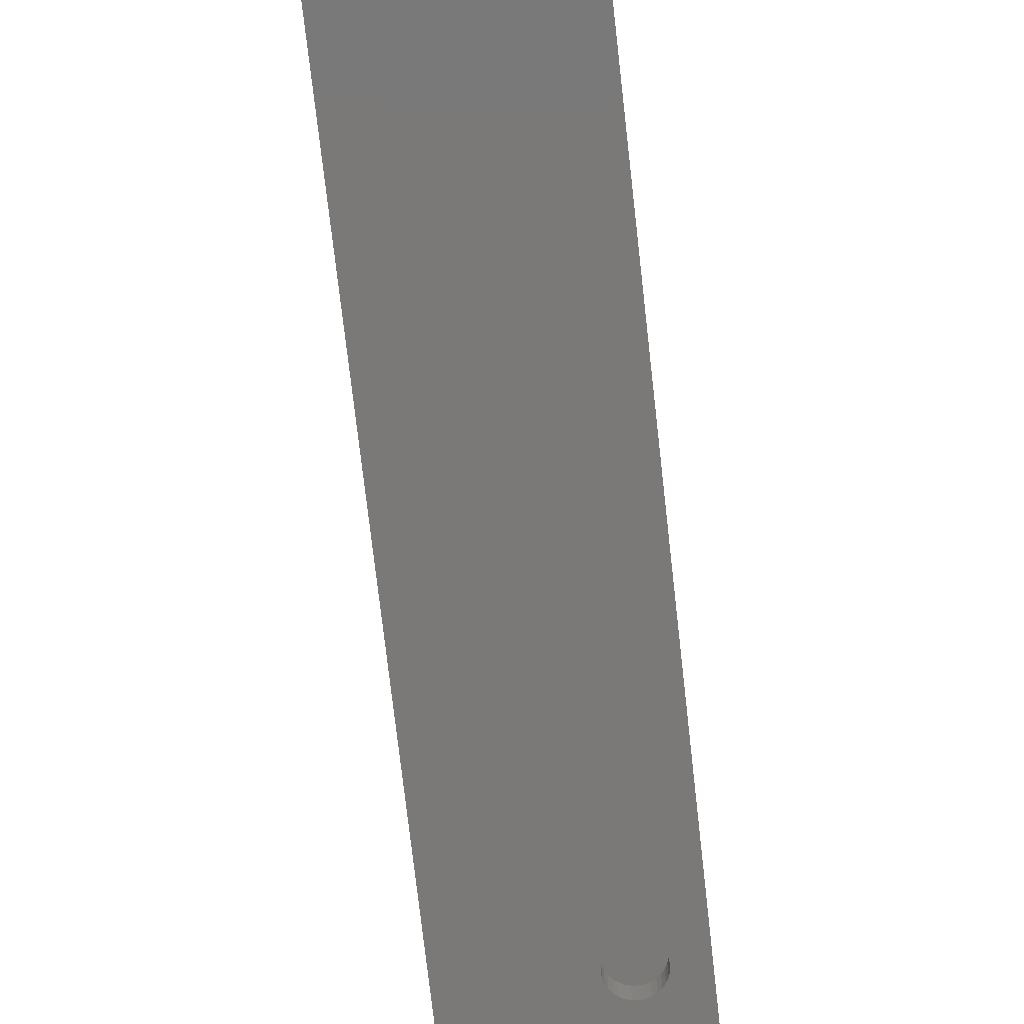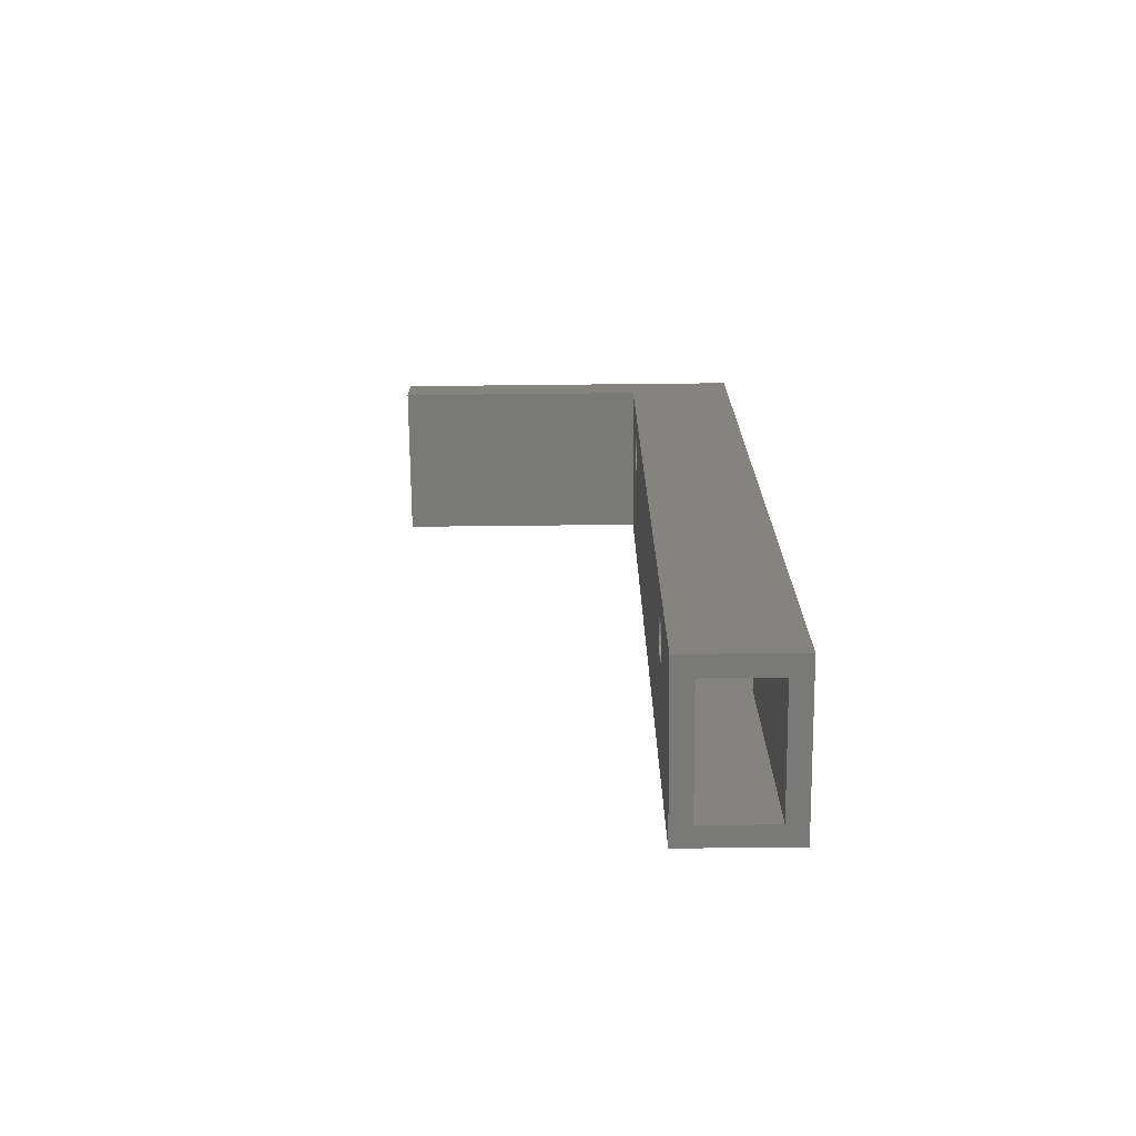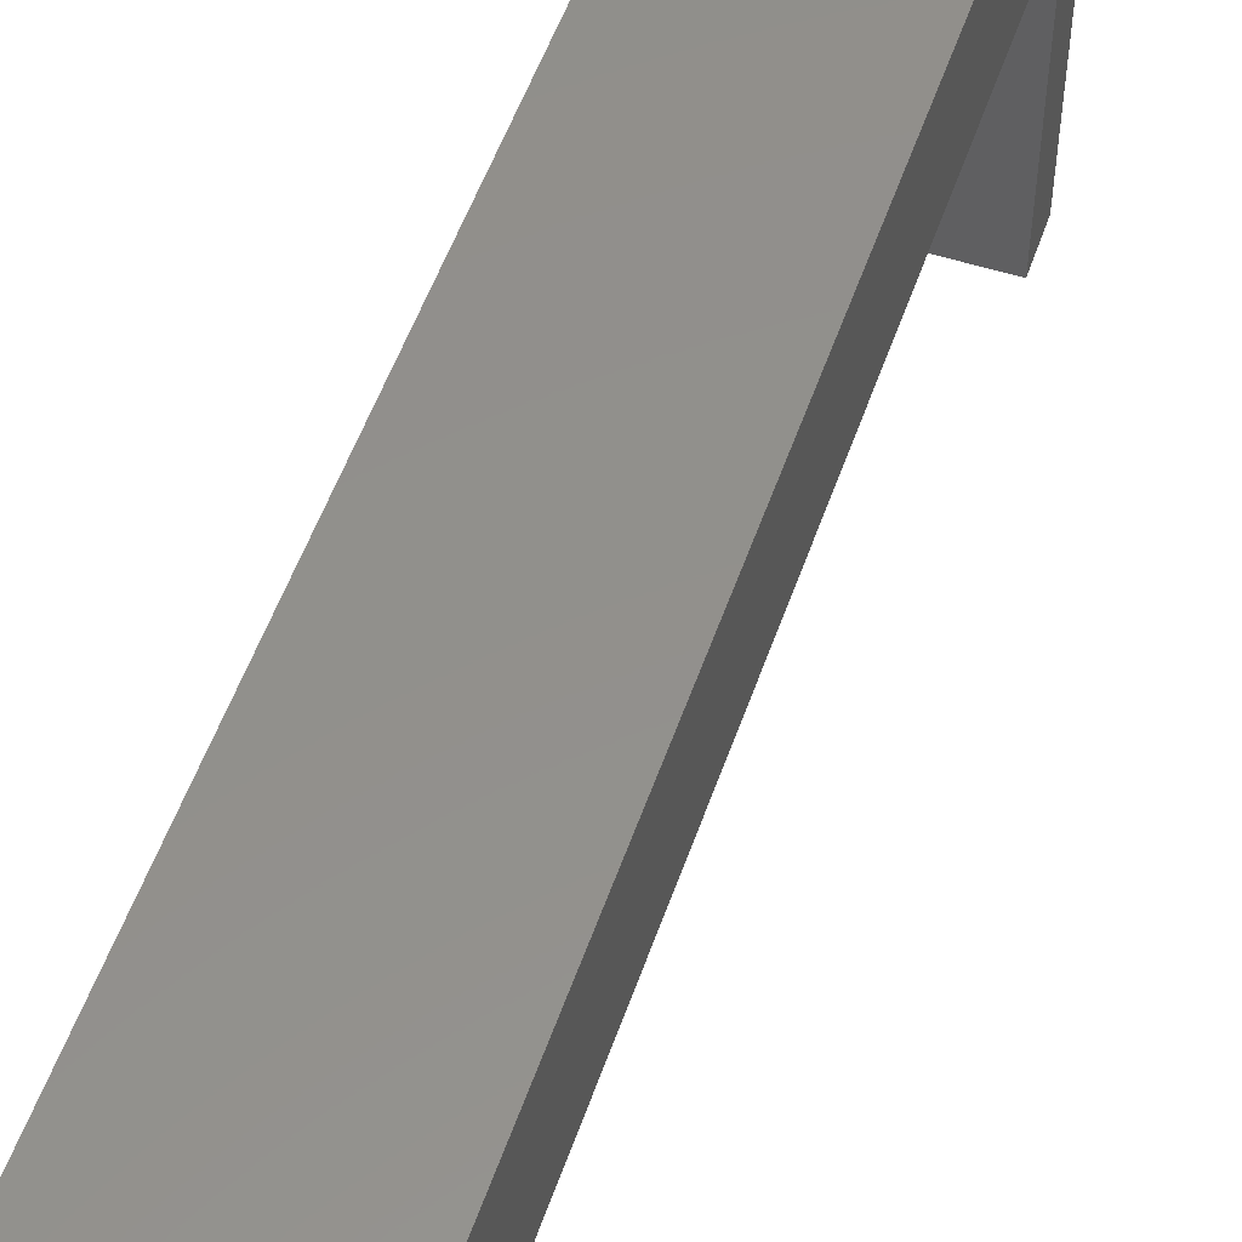
<metadata>
{"format":"stl","ext":"stl","renderer":"f3d","projection":"perspective","resolution":1024,"background":"white","views":[{"elev":-72.4,"azim":6.4,"up":"+Y"},{"elev":-71.7,"azim":90.6,"up":"+Z"},{"elev":53.2,"azim":-161.2,"up":"+Y"}]}
</metadata>
<code>
# stl→obj: 292 verts, 588 faces
v 0.1794 0.3479 -0.4215
v 0.1855 0.3672 -0.4222
v 0.1855 0.3479 -0.4222
v 0.1914 0.3672 -0.4239
v 0.1914 0.3479 -0.4239
v 0.1969 0.3672 -0.4269
v 0.1969 0.3479 -0.4269
v 0.2017 0.3672 -0.4308
v 0.2017 0.3479 -0.4308
v 0.2056 0.3672 -0.4356
v 0.2056 0.3479 -0.4356
v 0.2085 0.3672 -0.441
v 0.2085 0.3479 -0.441
v 0.2103 0.3672 -0.447
v 0.2103 0.3479 -0.447
v 0.2109 0.3672 -0.4531
v 0.2109 0.3479 -0.4531
v 0.1794 0.3672 -0.4215
v 0.1732 0.3479 -0.4222
v 0.1732 0.3672 -0.4222
v 0.1673 0.3479 -0.4239
v 0.1673 0.3672 -0.4239
v 0.1618 0.3479 -0.4269
v 0.1618 0.3672 -0.4269
v 0.157 0.3479 -0.4308
v 0.157 0.3672 -0.4308
v 0.1531 0.3479 -0.4356
v 0.1531 0.3672 -0.4356
v 0.1502 0.3479 -0.441
v 0.1502 0.3672 -0.441
v 0.1484 0.3479 -0.447
v 0.1484 0.3672 -0.447
v 0.1478 0.3479 -0.4531
v 0.1478 0.3672 -0.4531
v 0.1794 0.2034 -0.4215
v 0.1855 0.2346 -0.4222
v 0.1855 0.2034 -0.4222
v 0.1914 0.2346 -0.4239
v 0.1914 0.2034 -0.4239
v 0.1969 0.2346 -0.4269
v 0.1969 0.2034 -0.4269
v 0.2017 0.2346 -0.4308
v 0.2017 0.2034 -0.4308
v 0.2056 0.2346 -0.4356
v 0.2056 0.2034 -0.4356
v 0.2085 0.2346 -0.441
v 0.2085 0.2034 -0.441
v 0.2103 0.2346 -0.447
v 0.2103 0.2034 -0.447
v 0.2109 0.2346 -0.4531
v 0.2109 0.2034 -0.4531
v 0.1794 0.2346 -0.4215
v 0.1732 0.2034 -0.4222
v 0.1732 0.2346 -0.4222
v 0.1673 0.2034 -0.4239
v 0.1673 0.2346 -0.4239
v 0.1618 0.2034 -0.4269
v 0.1618 0.2346 -0.4269
v 0.157 0.2034 -0.4308
v 0.157 0.2346 -0.4308
v 0.1531 0.2034 -0.4356
v 0.1531 0.2346 -0.4356
v 0.1502 0.2034 -0.441
v 0.1502 0.2346 -0.441
v 0.1484 0.2034 -0.447
v 0.1484 0.2346 -0.447
v 0.1478 0.2034 -0.4531
v 0.1478 0.2346 -0.4531
v 0.1794 0.3479 -0.4847
v 0.1732 0.3672 -0.4841
v 0.1732 0.3479 -0.4841
v 0.1673 0.3672 -0.4823
v 0.1673 0.3479 -0.4823
v 0.1618 0.3672 -0.4794
v 0.1618 0.3479 -0.4794
v 0.157 0.3672 -0.4755
v 0.157 0.3479 -0.4755
v 0.1531 0.3672 -0.4707
v 0.1531 0.3479 -0.4707
v 0.1502 0.3672 -0.4652
v 0.1502 0.3479 -0.4652
v 0.1484 0.3672 -0.4593
v 0.1484 0.3479 -0.4593
v 0.1794 0.3672 -0.4847
v 0.1855 0.3479 -0.4841
v 0.1855 0.3672 -0.4841
v 0.1914 0.3479 -0.4823
v 0.1914 0.3672 -0.4823
v 0.1969 0.3479 -0.4794
v 0.1969 0.3672 -0.4794
v 0.2017 0.3479 -0.4755
v 0.2017 0.3672 -0.4755
v 0.2056 0.3479 -0.4707
v 0.2056 0.3672 -0.4707
v 0.2085 0.3479 -0.4652
v 0.2085 0.3672 -0.4652
v 0.2103 0.3479 -0.4593
v 0.2103 0.3672 -0.4593
v 0.1794 0.2034 -0.4847
v 0.1732 0.2346 -0.4841
v 0.1732 0.2034 -0.4841
v 0.1673 0.2346 -0.4823
v 0.1673 0.2034 -0.4823
v 0.1618 0.2346 -0.4794
v 0.1618 0.2034 -0.4794
v 0.157 0.2346 -0.4755
v 0.157 0.2034 -0.4755
v 0.1531 0.2346 -0.4707
v 0.1531 0.2034 -0.4707
v 0.1502 0.2346 -0.4652
v 0.1502 0.2034 -0.4652
v 0.1484 0.2346 -0.4593
v 0.1484 0.2034 -0.4593
v 0.1794 0.2346 -0.4847
v 0.1855 0.2034 -0.4841
v 0.1855 0.2346 -0.4841
v 0.1914 0.2034 -0.4823
v 0.1914 0.2346 -0.4823
v 0.1969 0.2034 -0.4794
v 0.1969 0.2346 -0.4794
v 0.2017 0.2034 -0.4755
v 0.2017 0.2346 -0.4755
v 0.2056 0.2034 -0.4707
v 0.2056 0.2346 -0.4707
v 0.2085 0.2034 -0.4652
v 0.2085 0.2346 -0.4652
v 0.2103 0.2034 -0.4593
v 0.2103 0.2346 -0.4593
v -0.007812 0.2034 0.6797
v -0.007812 0.2034 -0.6953
v 0.1478 0.2034 0.5078
v 0.1484 0.2034 0.514
v 0.1502 0.2034 0.5199
v 0.1531 0.2034 0.5254
v 0.157 0.2034 0.5301
v 0.1618 0.2034 0.5341
v 0.1673 0.2034 0.537
v 0.1732 0.2034 0.5388
v 0.1794 0.2034 0.5394
v 0.25 0.2034 0.6797
v 0.1794 0.2034 0.4762
v 0.25 0.2034 -0.6953
v 0.1732 0.2034 0.4768
v 0.1673 0.2034 0.4786
v 0.1618 0.2034 0.4816
v 0.157 0.2034 0.4855
v 0.1531 0.2034 0.4903
v 0.1502 0.2034 0.4957
v 0.1484 0.2034 0.5017
v 0.2103 0.2034 0.5017
v 0.2085 0.2034 0.4957
v 0.2056 0.2034 0.4903
v 0.2017 0.2034 0.4855
v 0.1969 0.2034 0.4816
v 0.1914 0.2034 0.4786
v 0.1855 0.2034 0.4768
v 0.1855 0.2034 0.5388
v 0.1914 0.2034 0.537
v 0.1969 0.2034 0.5341
v 0.2017 0.2034 0.5301
v 0.2056 0.2034 0.5254
v 0.2085 0.2034 0.5199
v 0.2103 0.2034 0.514
v 0.2109 0.2034 0.5078
v 0.02344 0.2346 0.7109
v 0.2188 0.2346 0.7109
v 0.1794 0.2346 0.5394
v 0.1732 0.2346 0.5388
v 0.1673 0.2346 0.537
v 0.1618 0.2346 0.5341
v 0.157 0.2346 0.5301
v 0.1531 0.2346 0.5254
v 0.1502 0.2346 0.5199
v 0.1484 0.2346 0.514
v 0.1478 0.2346 0.5078
v 0.02344 0.2346 -0.6953
v 0.2188 0.2346 -0.6953
v 0.1914 0.2346 0.4786
v 0.1969 0.2346 0.4816
v 0.2017 0.2346 0.4855
v 0.2056 0.2346 0.4903
v 0.2085 0.2346 0.4957
v 0.2103 0.2346 0.5017
v 0.2109 0.2346 0.5078
v 0.1794 0.2346 0.4762
v 0.1484 0.2346 0.5017
v 0.1502 0.2346 0.4957
v 0.1531 0.2346 0.4903
v 0.157 0.2346 0.4855
v 0.1618 0.2346 0.4816
v 0.1673 0.2346 0.4786
v 0.1732 0.2346 0.4768
v 0.1855 0.2346 0.4768
v 0.2103 0.2346 0.514
v 0.2085 0.2346 0.5199
v 0.2056 0.2346 0.5254
v 0.2017 0.2346 0.5301
v 0.1969 0.2346 0.5341
v 0.1914 0.2346 0.537
v 0.1855 0.2346 0.5388
v 0.2103 0.3479 0.5017
v 0.2109 0.3479 0.5078
v 0.1172 0.3479 -0.25
v 0.02344 0.3479 -0.25
v 0.1794 0.3479 0.4762
v 0.1732 0.3479 0.4768
v 0.1673 0.3479 0.4786
v 0.1618 0.3479 0.4816
v 0.157 0.3479 0.4855
v 0.1531 0.3479 0.4903
v 0.1502 0.3479 0.4957
v 0.1484 0.3479 0.5017
v 0.1478 0.3479 0.5078
v 0.2188 0.3479 0.7223
v 0.1172 0.3479 0.7223
v 0.1794 0.3479 0.5394
v 0.1855 0.3479 0.5388
v 0.1914 0.3479 0.537
v 0.1969 0.3479 0.5341
v 0.2017 0.3479 0.5301
v 0.2056 0.3479 0.5254
v 0.2085 0.3479 0.5199
v 0.2103 0.3479 0.514
v 0.2188 0.3479 -0.6953
v 0.1484 0.3479 0.514
v 0.1502 0.3479 0.5199
v 0.1531 0.3479 0.5254
v 0.157 0.3479 0.5301
v 0.1618 0.3479 0.5341
v 0.1673 0.3479 0.537
v 0.1732 0.3479 0.5388
v 0.02344 0.3479 -0.6953
v 0.2085 0.3479 0.4957
v 0.2056 0.3479 0.4903
v 0.2017 0.3479 0.4855
v 0.1969 0.3479 0.4816
v 0.1914 0.3479 0.4786
v 0.1855 0.3479 0.4768
v 0.1855 0.3672 0.5388
v 0.1914 0.3672 0.537
v 0.1969 0.3672 0.5341
v 0.2017 0.3672 0.5301
v 0.2056 0.3672 0.5254
v 0.2085 0.3672 0.5199
v 0.2103 0.3672 0.514
v 0.2109 0.3672 0.5078
v 0.1794 0.3672 0.5394
v 0.1732 0.3672 0.5388
v 0.1673 0.3672 0.537
v 0.1618 0.3672 0.5341
v 0.157 0.3672 0.5301
v 0.1531 0.3672 0.5254
v 0.1502 0.3672 0.5199
v 0.1484 0.3672 0.514
v 0.1478 0.3672 0.5078
v 0.1732 0.3672 0.4768
v 0.1673 0.3672 0.4786
v 0.1618 0.3672 0.4816
v 0.157 0.3672 0.4855
v 0.1531 0.3672 0.4903
v 0.1502 0.3672 0.4957
v 0.1484 0.3672 0.5017
v 0.1794 0.3672 0.4762
v 0.1855 0.3672 0.4768
v 0.1914 0.3672 0.4786
v 0.1969 0.3672 0.4816
v 0.2017 0.3672 0.4855
v 0.2056 0.3672 0.4903
v 0.2085 0.3672 0.4957
v 0.2103 0.3672 0.5017
v 0.02344 0.2734 -0.25
v 0 0.2734 -0.25
v 0.02344 0.2734 0.7223
v 0 0.2734 0.75
v 0.1172 0.2734 0.7223
v 0.1172 0.2734 0.75
v 0.1172 0.3709 -0.25
v 0.1172 0.3709 0.75
v 0 0.3709 -0.25
v 0.2188 -0.1875 0.7223
v 0.02344 -0.1875 0.7223
v 0.02344 -0.1875 0.7109
v 0 0.3709 0.75
v -0.007812 0.3791 -0.6953
v 0.25 0.3791 -0.6953
v 0.2188 -0.1875 0.7109
v 0.25 -0.2188 0.6797
v -0.007812 -0.2188 0.6797
v 0.25 0.3791 0.7535
v -0.007812 0.3791 0.7535
v 0.25 -0.2188 0.7535
v -0.007812 -0.2188 0.7535
f 1 2 3
f 3 2 4
f 3 4 5
f 5 4 6
f 5 6 7
f 7 6 8
f 7 8 9
f 9 8 10
f 9 10 11
f 11 10 12
f 11 12 13
f 13 12 14
f 13 14 15
f 15 14 16
f 15 16 17
f 2 1 18
f 18 1 19
f 18 19 20
f 20 19 21
f 20 21 22
f 22 21 23
f 22 23 24
f 24 23 25
f 24 25 26
f 26 25 27
f 26 27 28
f 28 27 29
f 28 29 30
f 30 29 31
f 30 31 32
f 32 31 33
f 32 33 34
f 35 36 37
f 37 36 38
f 37 38 39
f 39 38 40
f 39 40 41
f 41 40 42
f 41 42 43
f 43 42 44
f 43 44 45
f 45 44 46
f 45 46 47
f 47 46 48
f 47 48 49
f 49 48 50
f 49 50 51
f 36 35 52
f 52 35 53
f 52 53 54
f 54 53 55
f 54 55 56
f 56 55 57
f 56 57 58
f 58 57 59
f 58 59 60
f 60 59 61
f 60 61 62
f 62 61 63
f 62 63 64
f 64 63 65
f 64 65 66
f 66 65 67
f 66 67 68
f 69 70 71
f 71 70 72
f 71 72 73
f 73 72 74
f 73 74 75
f 75 74 76
f 75 76 77
f 77 76 78
f 77 78 79
f 79 78 80
f 79 80 81
f 81 80 82
f 81 82 83
f 83 82 34
f 83 34 33
f 70 69 84
f 84 69 85
f 84 85 86
f 86 85 87
f 86 87 88
f 88 87 89
f 88 89 90
f 90 89 91
f 90 91 92
f 92 91 93
f 92 93 94
f 94 93 95
f 94 95 96
f 96 95 97
f 96 97 98
f 98 97 17
f 98 17 16
f 99 100 101
f 101 100 102
f 101 102 103
f 103 102 104
f 103 104 105
f 105 104 106
f 105 106 107
f 107 106 108
f 107 108 109
f 109 108 110
f 109 110 111
f 111 110 112
f 111 112 113
f 113 112 68
f 113 68 67
f 100 99 114
f 114 99 115
f 114 115 116
f 116 115 117
f 116 117 118
f 118 117 119
f 118 119 120
f 120 119 121
f 120 121 122
f 122 121 123
f 122 123 124
f 124 123 125
f 124 125 126
f 126 125 127
f 126 127 128
f 128 127 51
f 128 51 50
f 129 130 131
f 129 131 132
f 129 132 133
f 129 133 134
f 129 134 135
f 129 135 136
f 129 136 137
f 129 137 138
f 129 138 139
f 129 139 140
f 141 63 61
f 141 61 59
f 141 59 57
f 141 57 55
f 141 55 53
f 141 53 35
f 141 35 37
f 141 37 39
f 141 39 41
f 141 41 43
f 141 43 45
f 141 45 47
f 141 47 49
f 141 49 51
f 130 142 99
f 130 99 101
f 130 101 103
f 130 103 105
f 130 105 107
f 130 107 109
f 130 109 111
f 130 111 113
f 130 113 67
f 130 67 65
f 130 65 63
f 130 63 141
f 130 141 143
f 130 143 144
f 130 144 145
f 130 145 146
f 130 146 147
f 130 147 148
f 130 148 149
f 130 149 131
f 142 150 151
f 142 151 152
f 142 152 153
f 142 153 154
f 142 154 155
f 142 155 156
f 142 156 141
f 142 141 51
f 142 51 127
f 142 127 125
f 142 125 123
f 142 123 121
f 142 121 119
f 142 119 117
f 142 117 115
f 142 115 99
f 140 139 157
f 140 157 158
f 140 158 159
f 140 159 160
f 140 160 161
f 140 161 162
f 140 162 163
f 140 163 164
f 140 164 150
f 140 150 142
f 165 166 167
f 165 167 168
f 165 168 169
f 165 169 170
f 165 170 171
f 165 171 172
f 165 172 173
f 165 173 174
f 165 174 175
f 165 175 176
f 177 176 114
f 177 114 116
f 177 116 118
f 177 118 120
f 177 120 122
f 177 122 124
f 177 124 126
f 177 126 128
f 177 128 50
f 177 50 178
f 177 178 179
f 177 179 180
f 177 180 181
f 177 181 182
f 177 182 183
f 177 183 184
f 177 184 166
f 185 52 54
f 185 54 56
f 185 56 58
f 185 58 60
f 185 60 62
f 185 62 64
f 176 175 186
f 176 186 187
f 176 187 188
f 176 188 189
f 176 189 190
f 176 190 191
f 176 191 192
f 176 192 185
f 176 185 64
f 176 64 66
f 176 66 68
f 176 68 112
f 176 112 110
f 176 110 108
f 176 108 106
f 176 106 104
f 176 104 102
f 176 102 100
f 176 100 114
f 193 178 50
f 193 50 48
f 193 48 46
f 193 46 44
f 193 44 42
f 193 42 40
f 193 40 38
f 193 38 36
f 193 36 52
f 193 52 185
f 166 184 194
f 166 194 195
f 166 195 196
f 166 196 197
f 166 197 198
f 166 198 199
f 166 199 200
f 166 200 167
f 201 3 202
f 203 204 1
f 203 1 205
f 203 205 206
f 203 206 207
f 203 207 208
f 203 208 209
f 203 209 210
f 203 210 211
f 203 211 212
f 203 212 213
f 214 215 216
f 214 216 217
f 214 217 218
f 214 218 219
f 214 219 220
f 214 220 221
f 214 221 222
f 214 222 223
f 214 223 202
f 214 202 3
f 214 3 5
f 214 5 7
f 214 7 9
f 214 9 11
f 214 11 13
f 214 13 15
f 214 15 17
f 214 17 224
f 215 203 213
f 215 213 225
f 215 225 226
f 215 226 227
f 215 227 228
f 215 228 229
f 215 229 230
f 215 230 231
f 215 231 216
f 232 224 69
f 232 69 71
f 232 71 73
f 232 73 75
f 232 75 77
f 232 77 79
f 232 79 81
f 204 232 81
f 204 81 83
f 204 83 33
f 204 33 31
f 204 31 29
f 204 29 27
f 204 27 25
f 204 25 23
f 204 23 21
f 204 21 19
f 204 19 1
f 1 3 201
f 1 201 233
f 1 233 234
f 1 234 235
f 1 235 236
f 1 236 237
f 1 237 238
f 1 238 205
f 224 17 97
f 224 97 95
f 224 95 93
f 224 93 91
f 224 91 89
f 224 89 87
f 224 87 85
f 224 85 69
f 4 2 18
f 4 18 20
f 22 4 20
f 6 4 22
f 24 6 22
f 8 6 24
f 26 8 24
f 10 8 26
f 28 10 26
f 12 10 28
f 30 12 28
f 14 12 30
f 32 14 30
f 80 96 82
f 94 96 80
f 78 94 80
f 92 94 78
f 76 92 78
f 90 92 76
f 74 90 76
f 88 90 74
f 72 88 74
f 86 88 72
f 84 86 72
f 70 84 72
f 96 98 82
f 82 98 16
f 82 16 34
f 34 16 14
f 34 14 32
f 216 239 217
f 217 239 240
f 217 240 218
f 218 240 241
f 218 241 219
f 219 241 242
f 219 242 220
f 220 242 243
f 220 243 221
f 221 243 244
f 221 244 222
f 222 244 245
f 222 245 223
f 223 245 246
f 223 246 202
f 239 216 247
f 247 216 231
f 247 231 248
f 248 231 230
f 248 230 249
f 249 230 229
f 249 229 250
f 250 229 228
f 250 228 251
f 251 228 227
f 251 227 252
f 252 227 226
f 252 226 253
f 253 226 225
f 253 225 254
f 254 225 213
f 254 213 255
f 139 200 157
f 157 200 199
f 157 199 158
f 158 199 198
f 158 198 159
f 159 198 197
f 159 197 160
f 160 197 196
f 160 196 161
f 161 196 195
f 161 195 162
f 162 195 194
f 162 194 163
f 163 194 184
f 163 184 164
f 200 139 167
f 167 139 138
f 167 138 168
f 168 138 137
f 168 137 169
f 169 137 136
f 169 136 170
f 170 136 135
f 170 135 171
f 171 135 134
f 171 134 172
f 172 134 133
f 172 133 173
f 173 133 132
f 173 132 174
f 174 132 131
f 174 131 175
f 205 256 206
f 206 256 257
f 206 257 207
f 207 257 258
f 207 258 208
f 208 258 259
f 208 259 209
f 209 259 260
f 209 260 210
f 210 260 261
f 210 261 211
f 211 261 262
f 211 262 212
f 212 262 255
f 212 255 213
f 256 205 263
f 263 205 238
f 263 238 264
f 264 238 237
f 264 237 265
f 265 237 236
f 265 236 266
f 266 236 235
f 266 235 267
f 267 235 234
f 267 234 268
f 268 234 233
f 268 233 269
f 269 233 201
f 269 201 270
f 270 201 202
f 270 202 246
f 141 192 143
f 143 192 191
f 143 191 144
f 144 191 190
f 144 190 145
f 145 190 189
f 145 189 146
f 146 189 188
f 146 188 147
f 147 188 187
f 147 187 148
f 148 187 186
f 148 186 149
f 149 186 175
f 149 175 131
f 192 141 185
f 185 141 156
f 185 156 193
f 193 156 155
f 193 155 178
f 178 155 154
f 178 154 179
f 179 154 153
f 179 153 180
f 180 153 152
f 180 152 181
f 181 152 151
f 181 151 182
f 182 151 150
f 182 150 183
f 183 150 164
f 183 164 184
f 240 239 247
f 240 247 248
f 249 240 248
f 241 240 249
f 250 241 249
f 242 241 250
f 251 242 250
f 243 242 251
f 252 243 251
f 244 243 252
f 253 244 252
f 245 244 253
f 254 245 253
f 261 269 262
f 268 269 261
f 260 268 261
f 267 268 260
f 259 267 260
f 266 267 259
f 258 266 259
f 265 266 258
f 257 265 258
f 264 265 257
f 263 264 257
f 256 263 257
f 269 270 262
f 262 270 246
f 262 246 255
f 255 246 245
f 255 245 254
f 271 272 273
f 273 272 274
f 273 274 275
f 275 274 276
f 277 203 278
f 278 203 215
f 278 215 276
f 276 215 275
f 272 271 279
f 279 271 204
f 279 204 277
f 277 204 203
f 214 280 215
f 215 280 275
f 280 281 275
f 275 281 273
f 165 176 271
f 165 271 273
f 165 273 281
f 165 281 282
f 176 232 271
f 271 232 204
f 274 283 276
f 276 283 278
f 283 274 279
f 279 274 272
f 278 283 277
f 277 283 279
f 284 232 130
f 130 232 176
f 130 176 142
f 142 176 177
f 142 177 285
f 285 177 224
f 285 224 284
f 284 224 232
f 177 166 224
f 224 166 214
f 166 286 214
f 214 286 280
f 287 288 140
f 140 288 129
f 285 284 289
f 289 284 290
f 289 290 291
f 291 290 292
f 292 288 291
f 291 288 287
f 292 290 288
f 288 290 129
f 290 284 129
f 129 284 130
f 291 287 289
f 289 287 140
f 289 140 285
f 285 140 142
f 286 166 282
f 282 166 165
f 281 280 282
f 282 280 286

</code>
